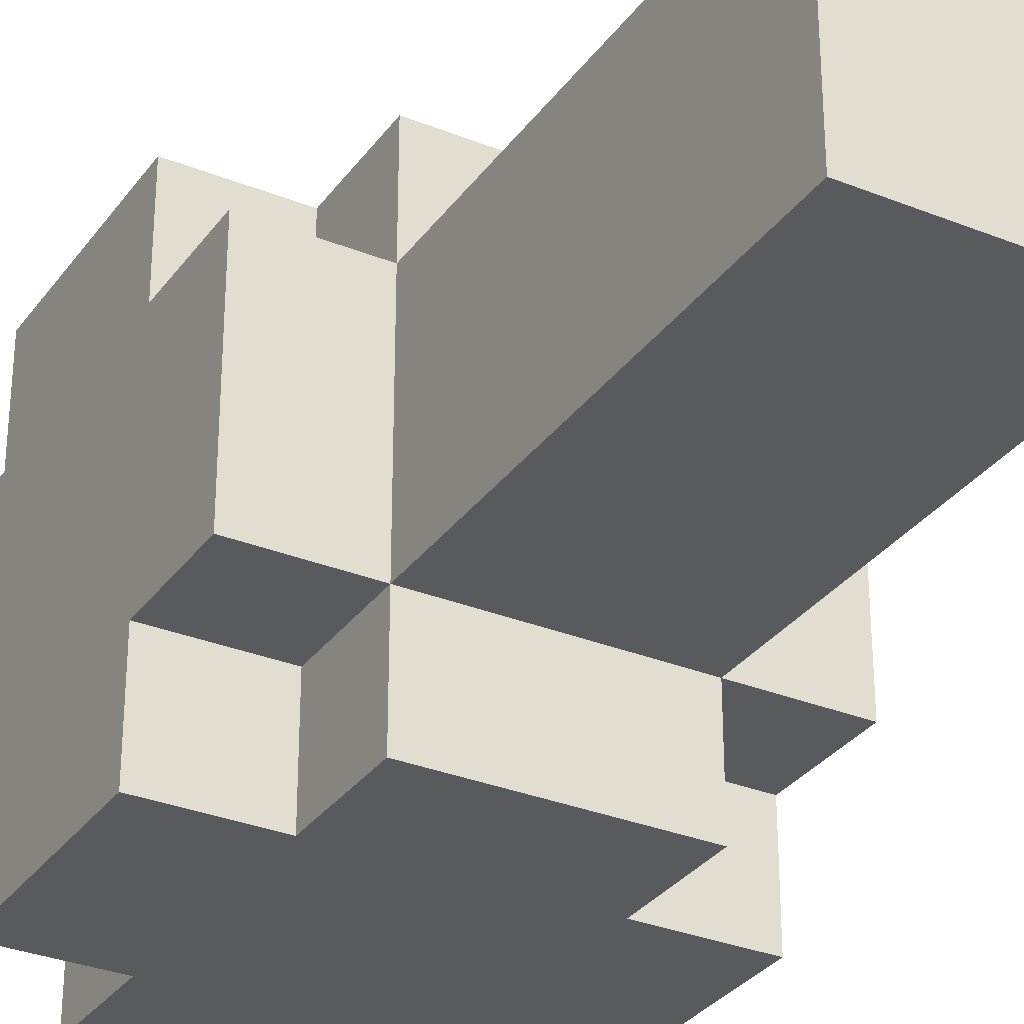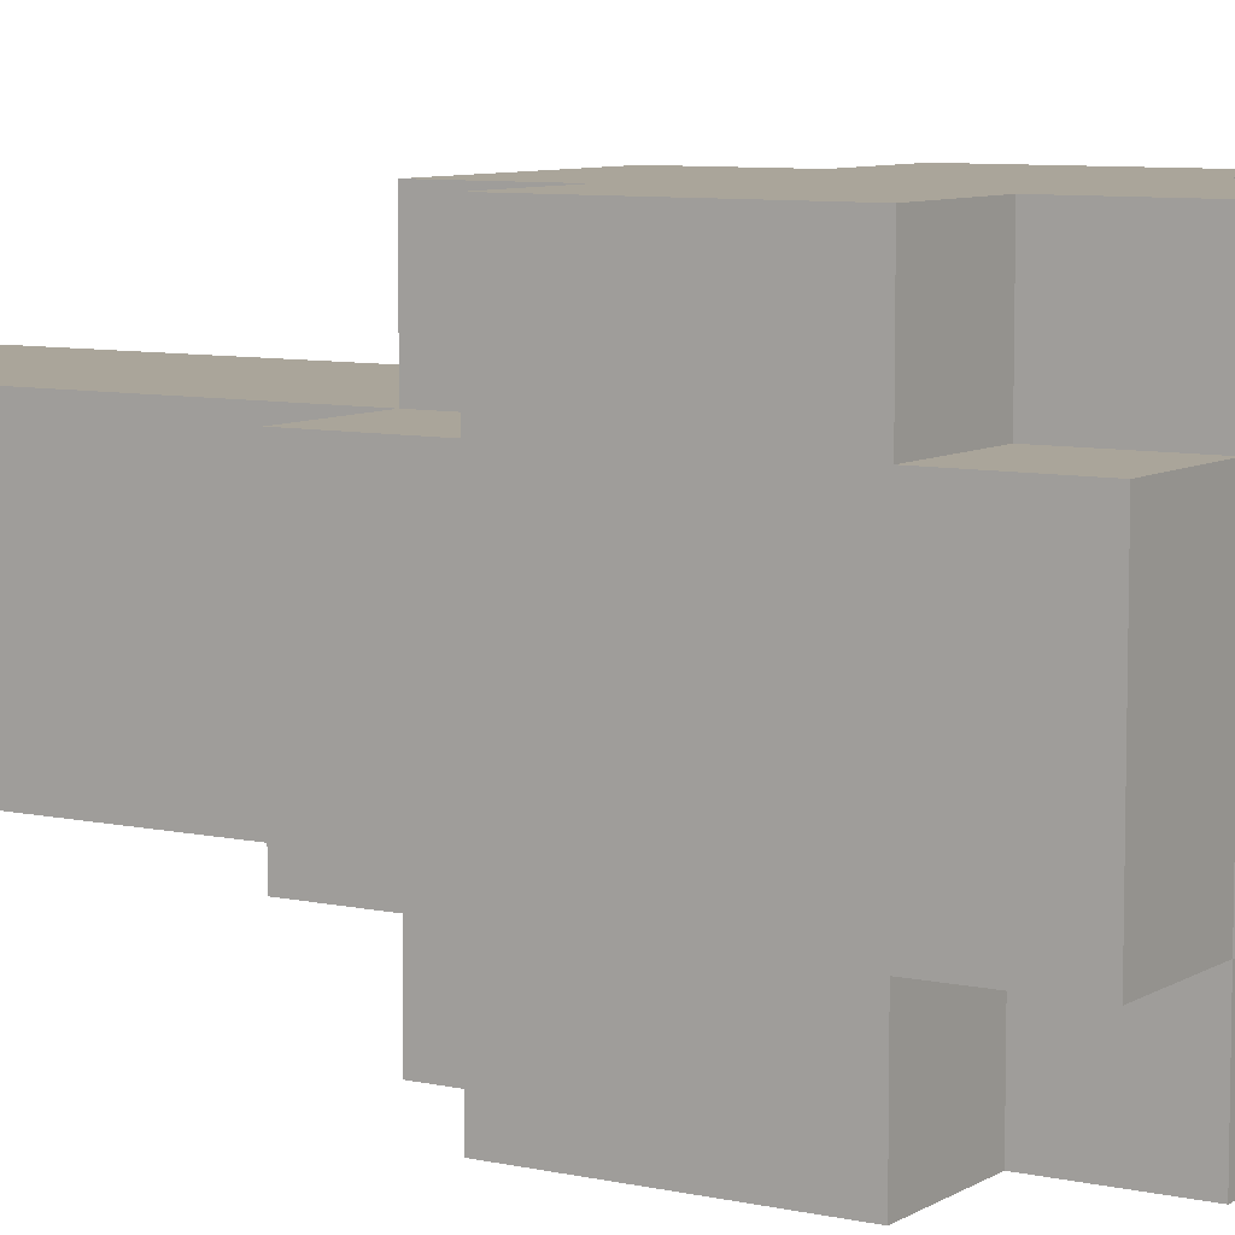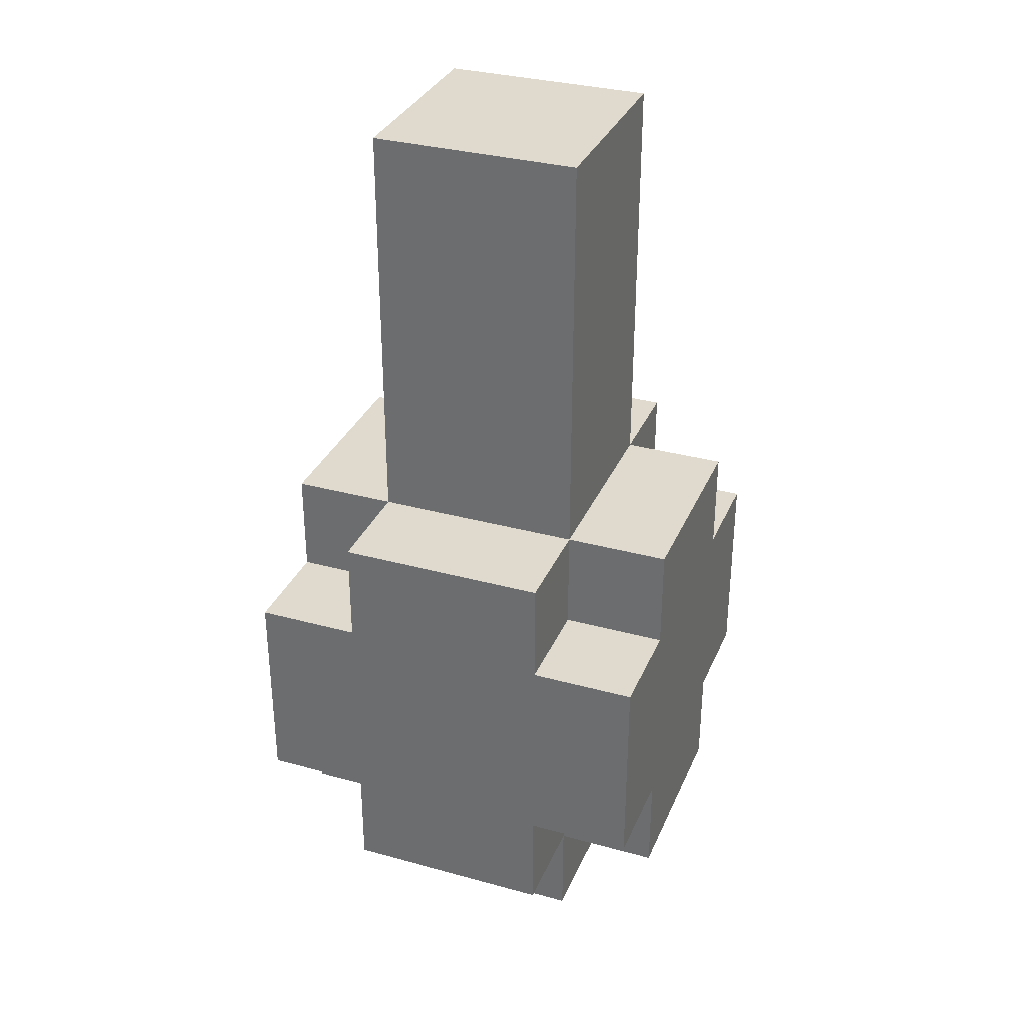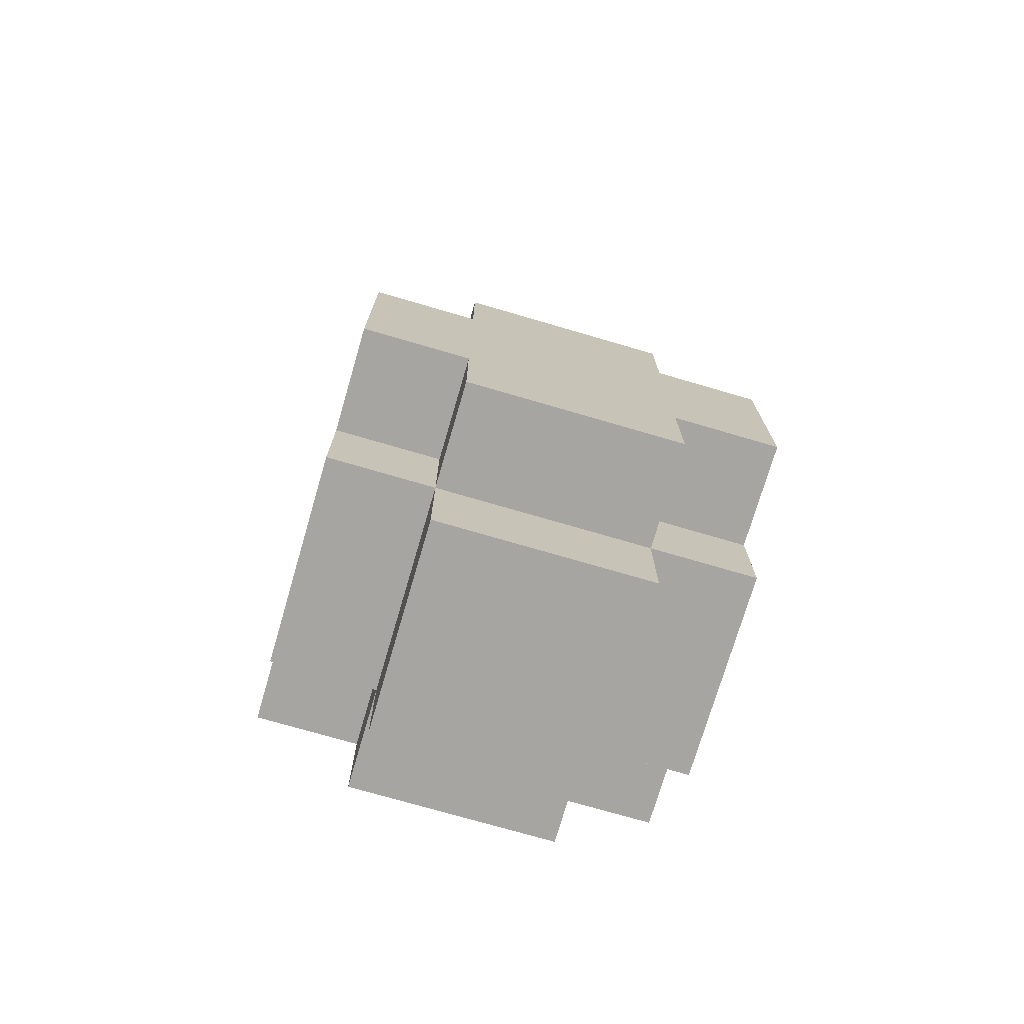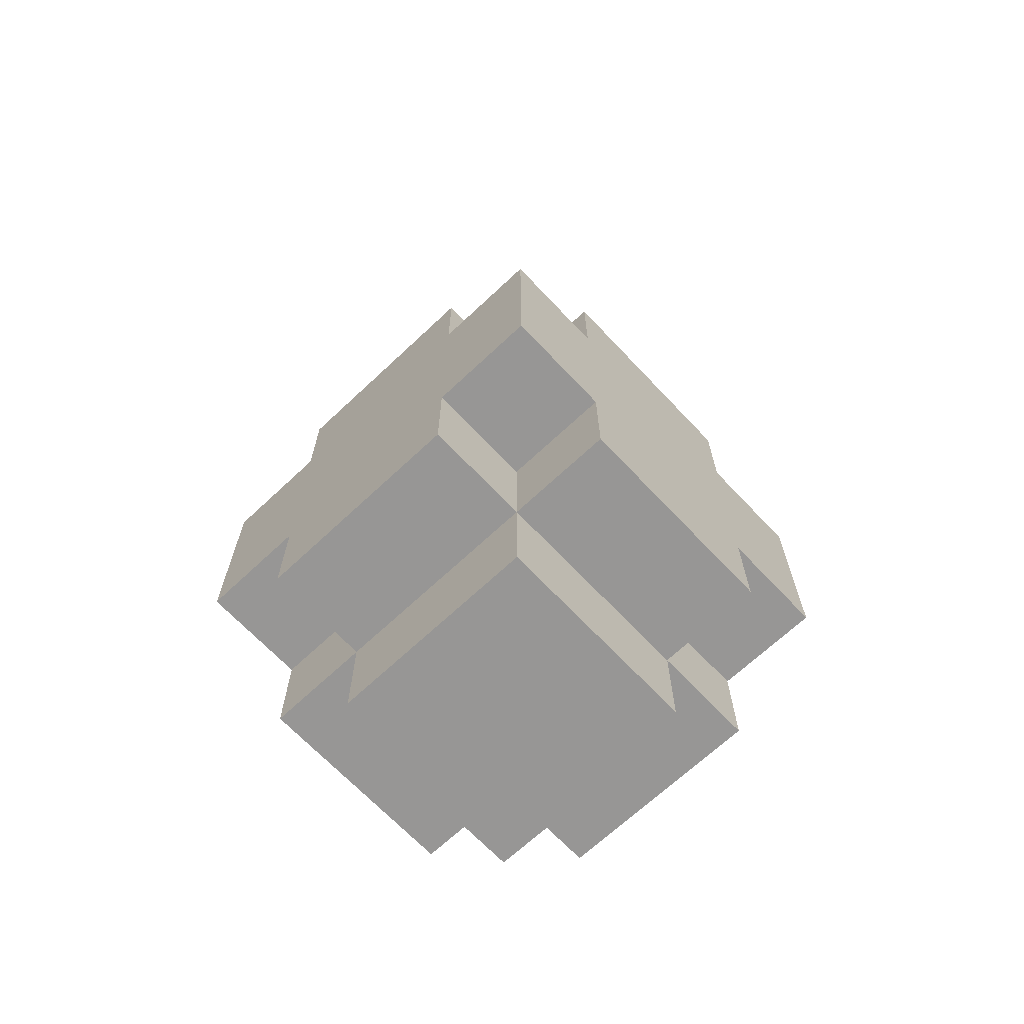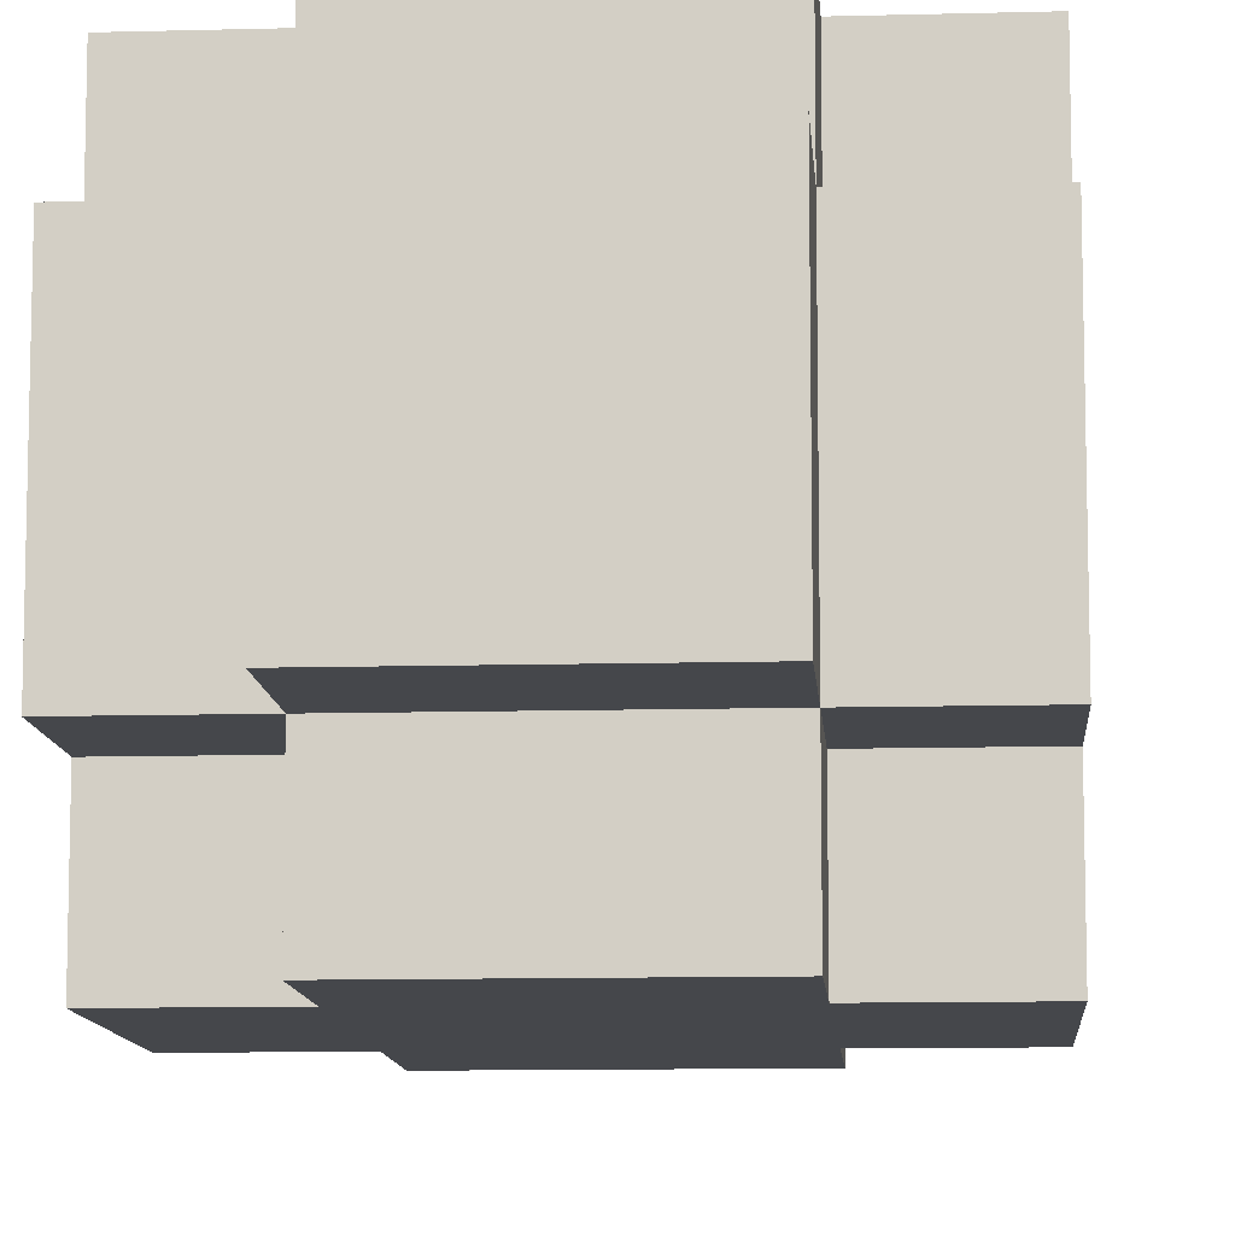
<metadata>
{"format":"obj","ext":"obj","renderer":"f3d","projection":"perspective","resolution":1024,"background":"white","views":[{"elev":-31.5,"azim":150.3,"up":"+Z"},{"elev":7.7,"azim":-58.0,"up":"+Z"},{"elev":32.8,"azim":110.8,"up":"+Y"},{"elev":-73.8,"azim":-106.3,"up":"+Y"},{"elev":-68.0,"azim":133.3,"up":"+Y"},{"elev":-10.5,"azim":4.0,"up":"+Z"}]}
</metadata>
<code>
o
v -0.2 0.1 0.1
v -0.2 0.1 -0.1
v -0.2 0.2 0.2
v -0.2 0.2 0.1
v -0.2 0.2 -0.1
v -0.2 0.2 -0.2
v -0.2 0.4 0.2
v -0.2 0.4 0.1
v -0.2 0.4 -0.1
v -0.2 0.4 -0.2
v -0.2 0.5 0.1
v -0.2 0.5 -0.1
v -0.1 0 0.1
v -0.1 0 -0.1
v -0.1 0.1 0.2
v -0.1 0.1 0.1
v -0.1 0.1 -0.1
v -0.1 0.1 -0.2
v -0.1 0.2 0.2
v -0.1 0.2 0.1
v -0.1 0.2 -0.1
v -0.1 0.2 -0.2
v -0.1 0.4 0.2
v -0.1 0.4 0.1
v -0.1 0.4 -0.1
v -0.1 0.4 -0.2
v -0.1 0.5 0.2
v -0.1 0.5 0.1
v -0.1 0.5 -0.1
v -0.1 0.5 -0.2
v -0.1 0.7 0.1
v -0.1 0.7 -0.1
v -0.1 0.8 0.1
v -0.1 0.8 -0.1
v -0.1 0.9 0.1
v -0.1 0.9 -0.1
v 0.1 0.2 0.1
v 0.1 0.2 -0.1
v 0.1 0.5 0.1
v 0.1 0.5 -0.1
v -0.1 0.2 0.1
v -0.1 0.2 -0.1
v -0.1 0.4 0
v -0.1 0.4 -0.1
v -0.1 0.5 0.1
v -0.1 0.5 0
v 0 0.4 0
v 0 0.4 -0.1
v 0 0.5 0
v 0 0.5 -0.1
v 0.1 0 0.1
v 0.1 0 -0.1
v 0.1 0.1 0.2
v 0.1 0.1 0.1
v 0.1 0.1 -0.1
v 0.1 0.1 -0.2
v 0.1 0.2 0.2
v 0.1 0.2 0.1
v 0.1 0.2 -0.1
v 0.1 0.2 -0.2
v 0.1 0.4 0.2
v 0.1 0.4 0.1
v 0.1 0.4 -0.1
v 0.1 0.4 -0.2
v 0.1 0.5 0.2
v 0.1 0.5 0.1
v 0.1 0.5 -0.1
v 0.1 0.5 -0.2
v 0.1 0.7 0.1
v 0.1 0.7 -0.1
v 0.1 0.8 0.1
v 0.1 0.8 -0.1
v 0.1 0.9 0.1
v 0.1 0.9 -0.1
v 0.2 0.1 0.1
v 0.2 0.1 -0.1
v 0.2 0.2 0.2
v 0.2 0.2 0.1
v 0.2 0.2 -0.1
v 0.2 0.2 -0.2
v 0.2 0.4 0.2
v 0.2 0.4 0.1
v 0.2 0.4 -0.1
v 0.2 0.4 -0.2
v 0.2 0.5 0.1
v 0.2 0.5 -0.1
v -0.2 0.2 0.2
v -0.2 0.4 0.2
v -0.1 0.1 0.2
v -0.1 0.2 0.2
v -0.1 0.4 0.2
v -0.1 0.5 0.2
v 0.1 0.1 0.2
v 0.1 0.2 0.2
v 0.1 0.4 0.2
v 0.1 0.5 0.2
v 0.2 0.2 0.2
v 0.2 0.4 0.2
v -0.2 0.1 0.1
v -0.2 0.2 0.1
v -0.2 0.4 0.1
v -0.2 0.5 0.1
v -0.1 0 0.1
v -0.1 0.1 0.1
v -0.1 0.2 0.1
v -0.1 0.4 0.1
v -0.1 0.5 0.1
v -0.1 0.7 0.1
v -0.1 0.8 0.1
v -0.1 0.9 0.1
v 0.1 0 0.1
v 0.1 0.1 0.1
v 0.1 0.2 0.1
v 0.1 0.4 0.1
v 0.1 0.5 0.1
v 0.1 0.7 0.1
v 0.1 0.8 0.1
v 0.1 0.9 0.1
v 0.2 0.1 0.1
v 0.2 0.2 0.1
v 0.2 0.4 0.1
v 0.2 0.5 0.1
v -0.1 0.4 0
v -0.1 0.5 0
v 0 0.4 0
v 0 0.5 0
v -0.1 0.2 -0.1
v -0.1 0.4 -0.1
v 0 0.4 -0.1
v 0 0.5 -0.1
v 0.1 0.2 -0.1
v 0.1 0.5 -0.1
v -0.1 0.2 0.1
v -0.1 0.5 0.1
v 0.1 0.2 0.1
v 0.1 0.5 0.1
v -0.2 0.1 -0.1
v -0.2 0.2 -0.1
v -0.2 0.4 -0.1
v -0.2 0.5 -0.1
v -0.1 0 -0.1
v -0.1 0.1 -0.1
v -0.1 0.2 -0.1
v -0.1 0.4 -0.1
v -0.1 0.5 -0.1
v -0.1 0.7 -0.1
v -0.1 0.8 -0.1
v -0.1 0.9 -0.1
v 0.1 0 -0.1
v 0.1 0.1 -0.1
v 0.1 0.2 -0.1
v 0.1 0.4 -0.1
v 0.1 0.5 -0.1
v 0.1 0.7 -0.1
v 0.1 0.8 -0.1
v 0.1 0.9 -0.1
v 0.2 0.1 -0.1
v 0.2 0.2 -0.1
v 0.2 0.4 -0.1
v 0.2 0.5 -0.1
v -0.2 0.2 -0.2
v -0.2 0.4 -0.2
v -0.1 0.1 -0.2
v -0.1 0.2 -0.2
v -0.1 0.4 -0.2
v -0.1 0.5 -0.2
v 0.1 0.1 -0.2
v 0.1 0.2 -0.2
v 0.1 0.4 -0.2
v 0.1 0.5 -0.2
v 0.2 0.2 -0.2
v 0.2 0.4 -0.2
v -0.1 0 0.1
v 0.1 0 0.1
v -0.1 0 -0.1
v 0.1 0 -0.1
v -0.1 0.1 0.2
v 0.1 0.1 0.2
v -0.2 0.1 0.1
v -0.1 0.1 0.1
v 0.1 0.1 0.1
v 0.2 0.1 0.1
v -0.2 0.1 -0.1
v -0.1 0.1 -0.1
v 0.1 0.1 -0.1
v 0.2 0.1 -0.1
v -0.1 0.1 -0.2
v 0.1 0.1 -0.2
v -0.2 0.2 0.2
v -0.1 0.2 0.2
v 0.1 0.2 0.2
v 0.2 0.2 0.2
v -0.2 0.2 0.1
v -0.1 0.2 0.1
v 0.1 0.2 0.1
v 0.2 0.2 0.1
v -0.2 0.2 -0.1
v -0.1 0.2 -0.1
v 0.1 0.2 -0.1
v 0.2 0.2 -0.1
v -0.2 0.2 -0.2
v -0.1 0.2 -0.2
v 0.1 0.2 -0.2
v 0.2 0.2 -0.2
v -0.1 0.4 0
v 0 0.4 0
v -0.1 0.4 -0.1
v 0 0.4 -0.1
v -0.1 0.5 0.1
v 0.1 0.5 0.1
v -0.1 0.5 0
v 0 0.5 0
v 0 0.5 -0.1
v 0.1 0.5 -0.1
v -0.1 0.2 0.1
v 0.1 0.2 0.1
v -0.1 0.2 -0.1
v 0.1 0.2 -0.1
v -0.2 0.4 0.2
v -0.1 0.4 0.2
v 0.1 0.4 0.2
v 0.2 0.4 0.2
v -0.2 0.4 0.1
v -0.1 0.4 0.1
v 0.1 0.4 0.1
v 0.2 0.4 0.1
v -0.2 0.4 -0.1
v -0.1 0.4 -0.1
v 0.1 0.4 -0.1
v 0.2 0.4 -0.1
v -0.2 0.4 -0.2
v -0.1 0.4 -0.2
v 0.1 0.4 -0.2
v 0.2 0.4 -0.2
v -0.1 0.5 0.2
v 0.1 0.5 0.2
v -0.2 0.5 0.1
v -0.1 0.5 0.1
v 0.1 0.5 0.1
v 0.2 0.5 0.1
v -0.2 0.5 -0.1
v -0.1 0.5 -0.1
v 0.1 0.5 -0.1
v 0.2 0.5 -0.1
v -0.1 0.5 -0.2
v 0.1 0.5 -0.2
v -0.1 0.9 0.1
v 0.1 0.9 0.1
v -0.1 0.9 -0.1
v 0.1 0.9 -0.1
f 4 2 1
f 5 2 4
f 7 4 3
f 7 6 5
f 7 5 4
f 8 6 7
f 9 6 8
f 10 6 9
f 11 9 8
f 12 9 11
f 16 14 13
f 17 14 16
f 19 16 15
f 20 16 19
f 21 18 17
f 22 18 21
f 27 24 23
f 28 24 27
f 29 26 25
f 30 26 29
f 31 29 28
f 32 29 31
f 33 32 31
f 34 32 33
f 35 34 33
f 36 34 35
f 39 38 37
f 40 38 39
f 41 42 43
f 43 42 44
f 41 43 45
f 45 43 46
f 47 48 49
f 49 48 50
f 51 52 54
f 54 52 55
f 53 54 57
f 57 54 58
f 55 56 59
f 59 56 60
f 61 62 65
f 65 62 66
f 63 64 67
f 67 64 68
f 66 67 69
f 69 67 70
f 69 70 71
f 71 70 72
f 71 72 73
f 73 72 74
f 75 76 78
f 78 76 79
f 77 78 81
f 79 80 81
f 78 79 81
f 81 80 82
f 82 80 83
f 83 80 84
f 82 83 85
f 85 83 86
f 90 88 87
f 91 88 90
f 93 90 89
f 93 92 91
f 93 91 90
f 94 92 93
f 95 92 94
f 96 92 95
f 97 95 94
f 98 95 97
f 104 100 99
f 105 100 104
f 106 102 101
f 107 102 106
f 111 104 103
f 112 104 111
f 115 108 107
f 116 109 108
f 116 108 115
f 117 110 109
f 117 109 116
f 118 110 117
f 119 113 112
f 120 113 119
f 121 115 114
f 122 115 121
f 125 124 123
f 126 124 125
f 129 128 127
f 131 129 127
f 131 130 129
f 132 130 131
f 133 134 135
f 135 134 136
f 137 138 142
f 142 138 143
f 139 140 144
f 144 140 145
f 141 142 149
f 149 142 150
f 145 146 153
f 146 147 154
f 153 146 154
f 147 148 155
f 154 147 155
f 155 148 156
f 150 151 157
f 157 151 158
f 152 153 159
f 159 153 160
f 161 162 164
f 164 162 165
f 163 164 167
f 165 166 167
f 164 165 167
f 167 166 168
f 168 166 169
f 169 166 170
f 168 169 171
f 171 169 172
f 175 174 173
f 176 174 175
f 180 178 177
f 181 178 180
f 183 180 179
f 184 180 183
f 185 182 181
f 186 182 185
f 187 185 184
f 188 185 187
f 193 190 189
f 194 190 193
f 195 192 191
f 196 192 195
f 201 198 197
f 202 198 201
f 203 200 199
f 204 200 203
f 207 206 205
f 208 206 207
f 211 210 209
f 212 210 211
f 213 210 212
f 214 210 213
f 215 216 217
f 217 216 218
f 219 220 223
f 223 220 224
f 221 222 225
f 225 222 226
f 227 228 231
f 231 228 232
f 229 230 233
f 233 230 234
f 235 236 238
f 238 236 239
f 237 238 241
f 241 238 242
f 239 240 243
f 243 240 244
f 242 243 245
f 245 243 246
f 247 248 249
f 249 248 250

</code>
